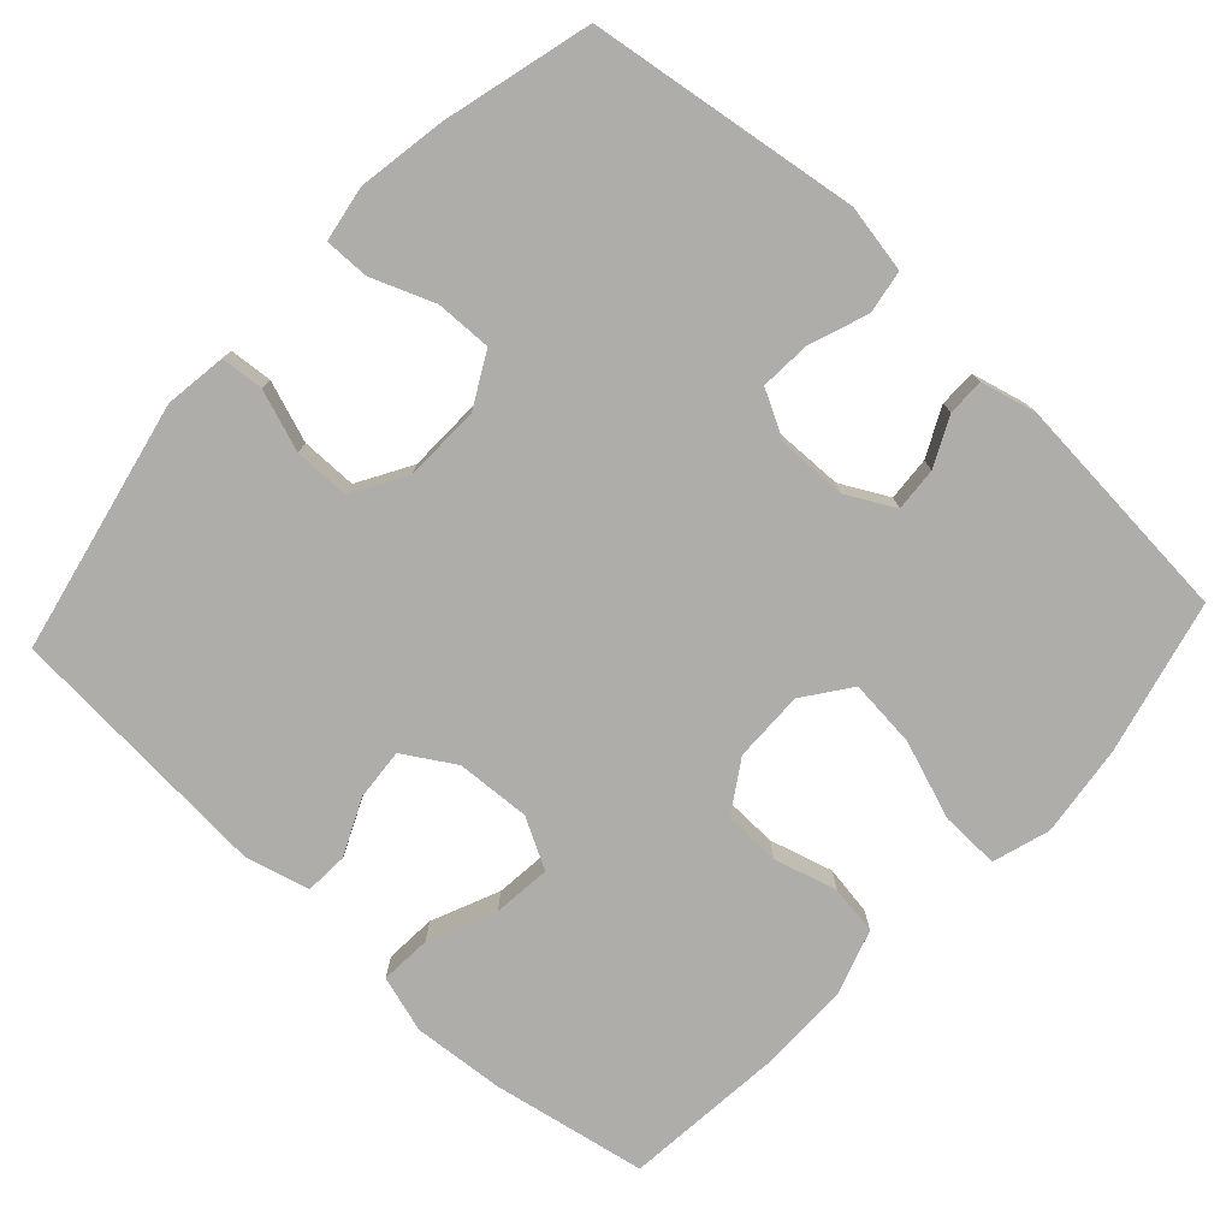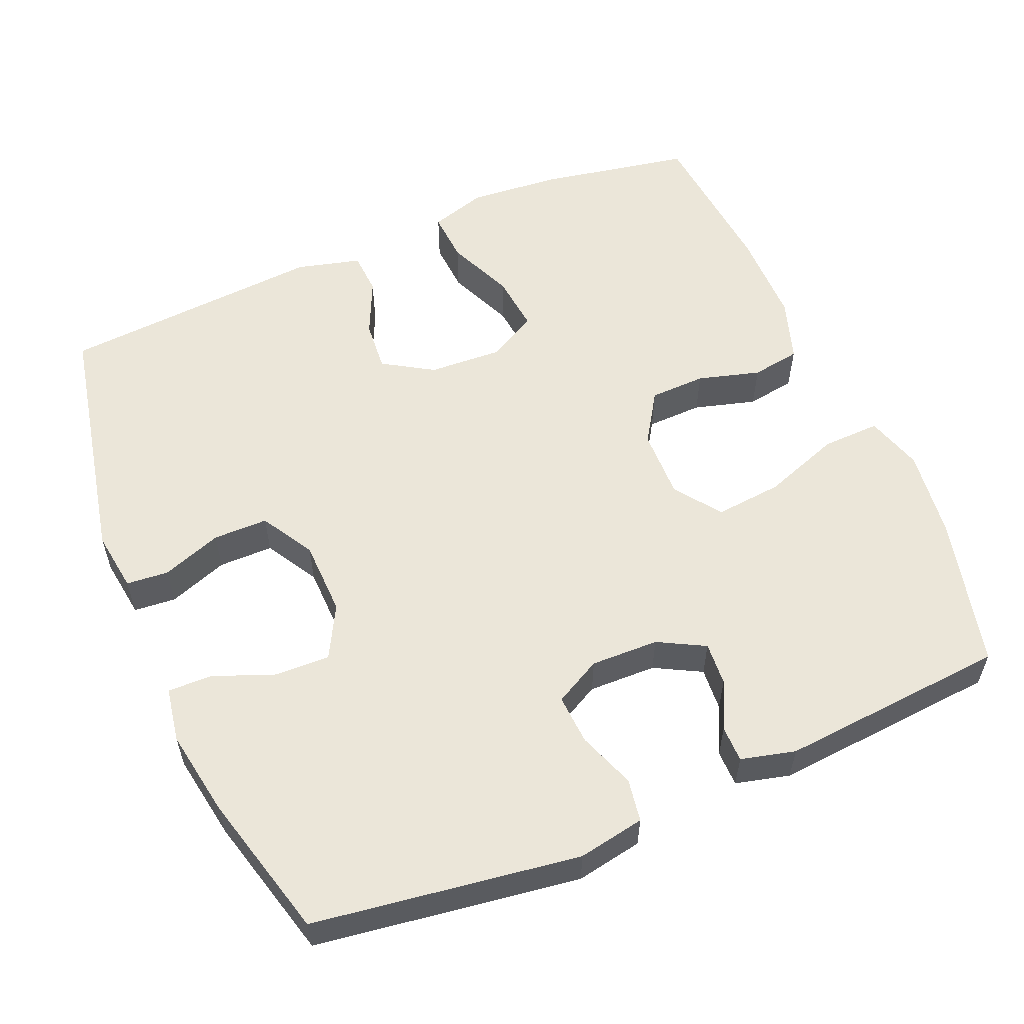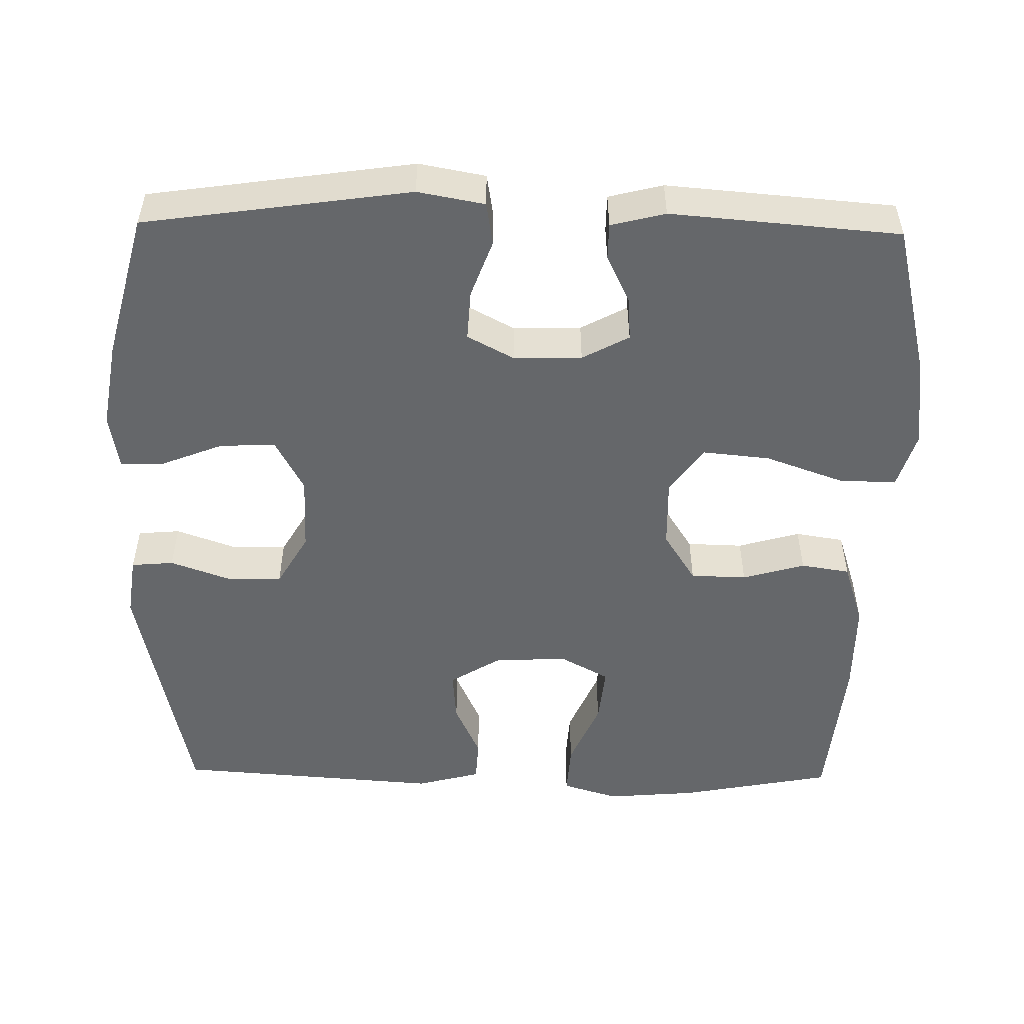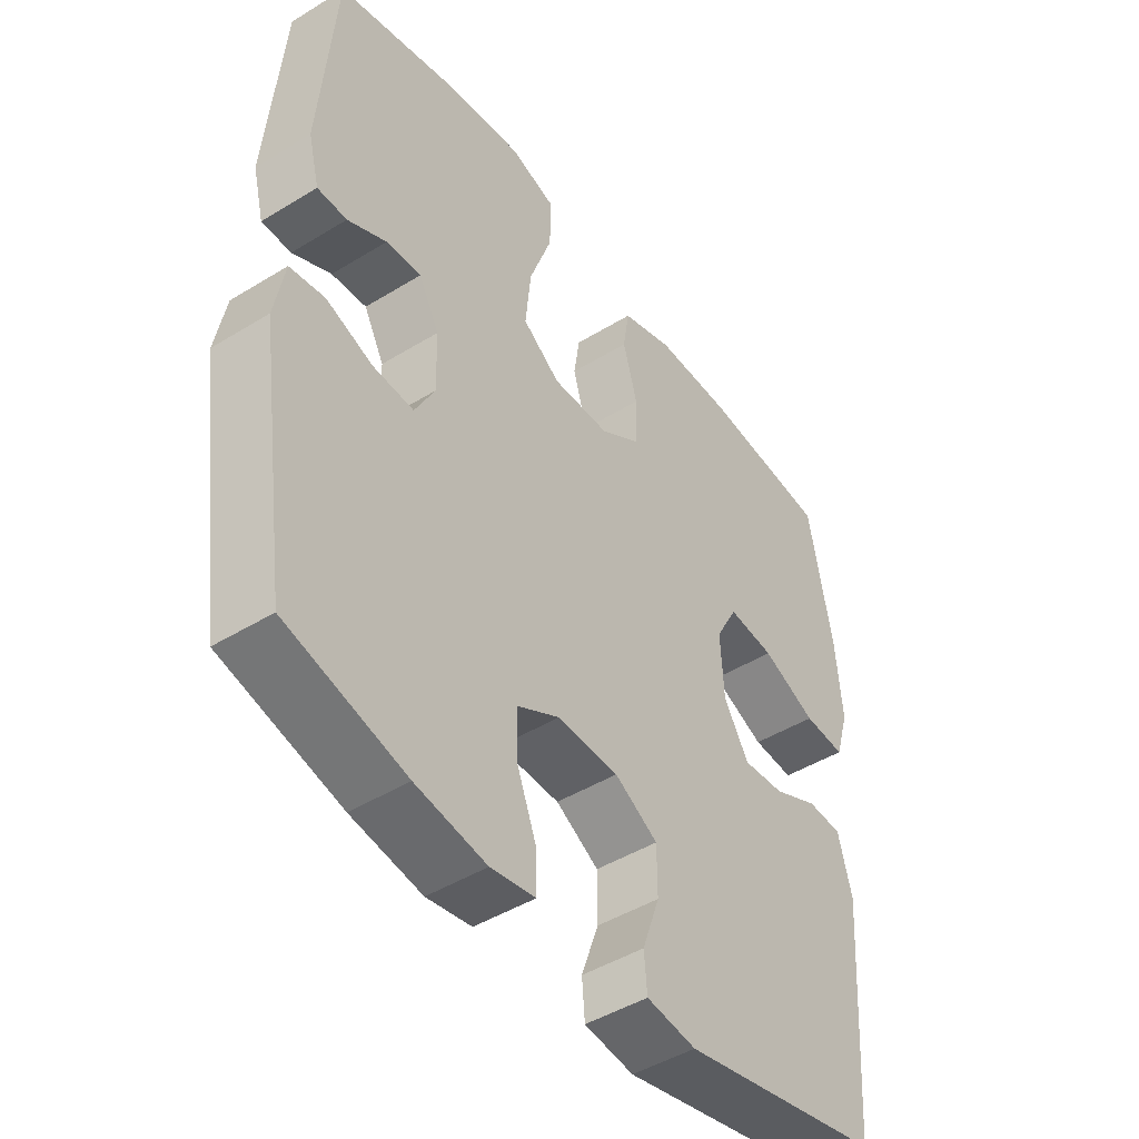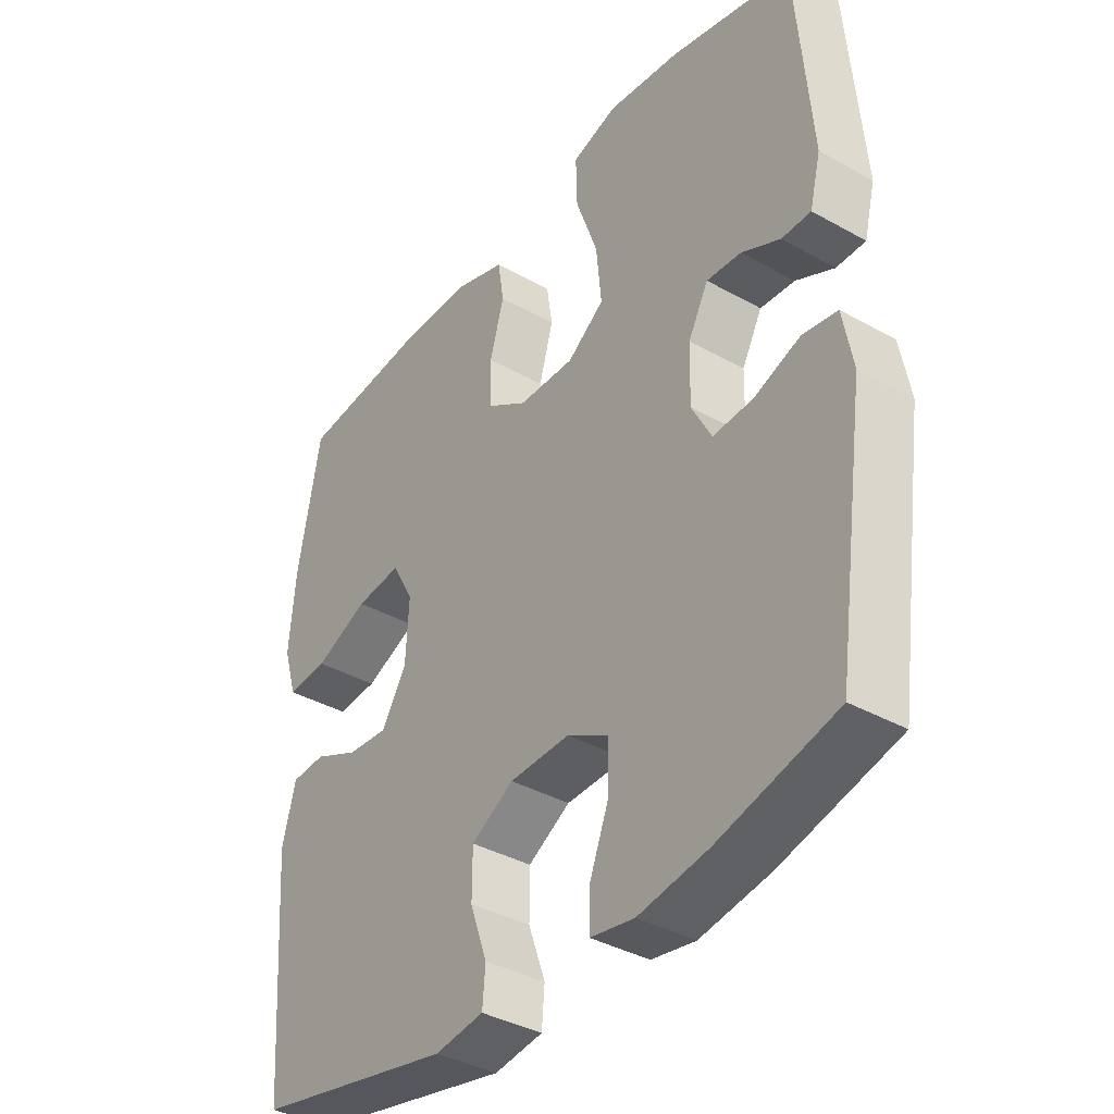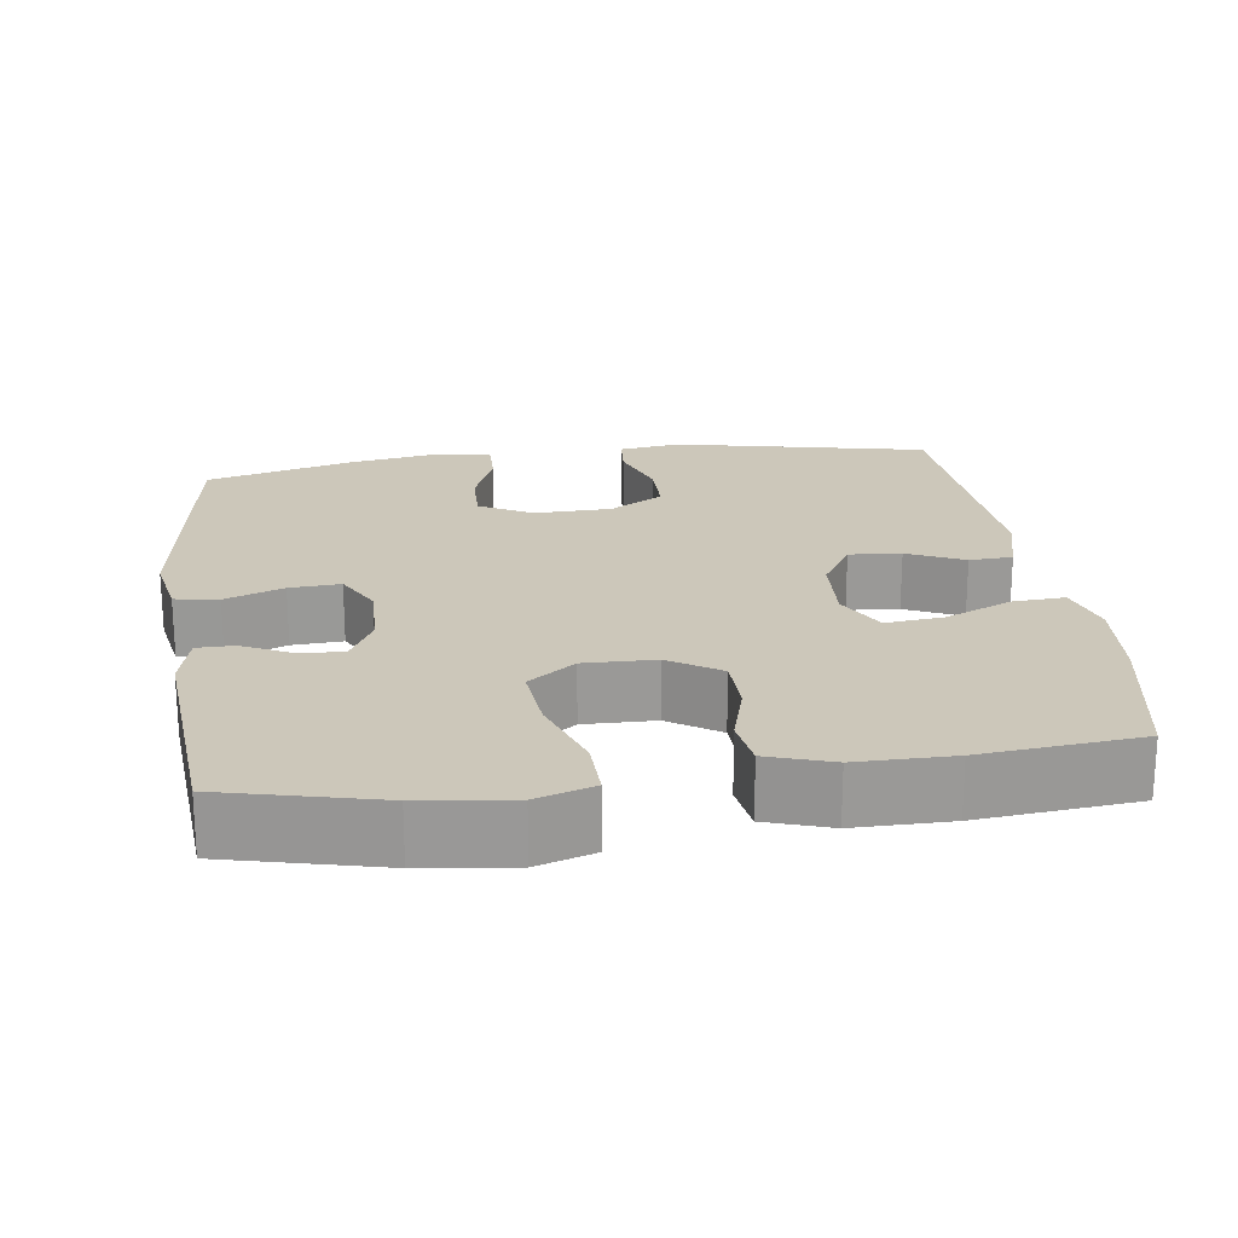
<metadata>
{"format":"obj","ext":"obj","renderer":"f3d","projection":"perspective","resolution":1024,"background":"white","views":[{"elev":-77.1,"azim":-132.7,"up":"+Y"},{"elev":57.1,"azim":-113.0,"up":"+Y"},{"elev":-52.0,"azim":-91.0,"up":"+Y"},{"elev":-45.9,"azim":-54.8,"up":"+Z"},{"elev":-37.8,"azim":-125.6,"up":"+Z"},{"elev":21.4,"azim":-7.8,"up":"+Y"}]}
</metadata>
<code>
o path4244
v -0.2979 0.0375 -0.5438
v -0.1796 0.0375 -0.5637
v -0.1048 0.0375 -0.5509
v -0.1058 0.0375 -0.4905
v -0.1388 0.0375 -0.4062
v -0.1408 0.0375 -0.3311
v -0.06961 0.0375 -0.2926
v 0.03322 0.0375 -0.2952
v 0.1055 0.0375 -0.3372
v 0.1058 0.0375 -0.4122
v 0.07679 0.0375 -0.4941
v 0.08184 0.0375 -0.5518
v 0.1649 0.0375 -0.5633
v 0.5043 0.0375 -0.4913
v 0.5299 0.0375 -0.1302
v 0.507 0.0375 -0.04281
v 0.449 0.0375 -0.03964
v 0.3731 0.0375 -0.07444
v 0.3036 0.0375 -0.08022
v 0.2617 0.0375 -0.01186
v 0.2561 0.0375 0.08814
v 0.2927 0.0375 0.1554
v 0.3704 0.0375 0.1471
v 0.4614 0.0375 0.1078
v 0.5309 0.0375 0.1033
v 0.5539 0.0375 0.1796
v 0.5436 0.0375 0.3024
v 0.5043 0.0375 0.5106
v 0.2912 0.0375 0.5315
v 0.1626 0.0375 0.5315
v 0.07618 0.0375 0.5033
v 0.06584 0.0375 0.4368
v 0.08994 0.0375 0.3517
v 0.08797 0.0375 0.2754
v 0.01944 0.0375 0.2316
v -0.07604 0.0375 0.2296
v -0.1388 0.0375 0.2754
v -0.1299 0.0375 0.3673
v -0.09239 0.0375 0.4728
v -0.09018 0.0375 0.5519
v -0.1675 0.0375 0.5759
v -0.2902 0.0375 0.5608
v -0.4974 0.0375 0.5106
v -0.5229 0.0375 0.1986
v -0.5043 0.0375 0.1244
v -0.4546 0.0375 0.124
v -0.3894 0.0375 0.1559
v -0.3304 0.0375 0.16
v -0.2963 0.0375 0.09618
v -0.294 0.0375 0.003199
v -0.3277 0.0375 -0.06036
v -0.396 0.0375 -0.05621
v -0.4744 0.0375 -0.02729
v -0.5328 0.0375 -0.03682
v -0.5495 0.0375 -0.1281
v -0.4974 0.0375 -0.4913
v -0.2979 -0.0375 -0.5438
v -0.1796 -0.0375 -0.5637
v -0.1048 -0.0375 -0.5509
v -0.1058 -0.0375 -0.4905
v -0.1388 -0.0375 -0.4062
v -0.1408 -0.0375 -0.3311
v -0.06961 -0.0375 -0.2926
v 0.03322 -0.0375 -0.2952
v 0.1055 -0.0375 -0.3372
v 0.1058 -0.0375 -0.4122
v 0.07679 -0.0375 -0.4941
v 0.08184 -0.0375 -0.5518
v 0.1649 -0.0375 -0.5633
v 0.5043 -0.0375 -0.4913
v 0.5299 -0.0375 -0.1302
v 0.507 -0.0375 -0.04281
v 0.449 -0.0375 -0.03964
v 0.3731 -0.0375 -0.07444
v 0.3036 -0.0375 -0.08022
v 0.2617 -0.0375 -0.01186
v 0.2561 -0.0375 0.08814
v 0.2927 -0.0375 0.1554
v 0.3704 -0.0375 0.1471
v 0.4614 -0.0375 0.1078
v 0.5309 -0.0375 0.1033
v 0.5539 -0.0375 0.1796
v 0.5436 -0.0375 0.3024
v 0.5043 -0.0375 0.5106
v 0.2912 -0.0375 0.5315
v 0.1626 -0.0375 0.5315
v 0.07618 -0.0375 0.5033
v 0.06584 -0.0375 0.4368
v 0.08994 -0.0375 0.3517
v 0.08797 -0.0375 0.2754
v 0.01944 -0.0375 0.2316
v -0.07604 -0.0375 0.2296
v -0.1388 -0.0375 0.2754
v -0.1299 -0.0375 0.3673
v -0.09239 -0.0375 0.4728
v -0.09018 -0.0375 0.5519
v -0.1675 -0.0375 0.5759
v -0.2902 -0.0375 0.5608
v -0.4974 -0.0375 0.5106
v -0.5229 -0.0375 0.1986
v -0.5043 -0.0375 0.1244
v -0.4546 -0.0375 0.124
v -0.3894 -0.0375 0.1559
v -0.3304 -0.0375 0.16
v -0.2963 -0.0375 0.09618
v -0.294 -0.0375 0.003199
v -0.3277 -0.0375 -0.06036
v -0.396 -0.0375 -0.05621
v -0.4744 -0.0375 -0.02729
v -0.5328 -0.0375 -0.03682
v -0.5495 -0.0375 -0.1281
v -0.4974 -0.0375 -0.4913
v -0.5328 0.0375 -0.03682
v -0.5328 0.0375 -0.03682
v -0.5495 0.0375 -0.1281
v -0.4744 0.0375 -0.02729
v -0.5229 0.0375 0.1986
v -0.5043 0.0375 0.1244
v -0.5043 0.0375 0.1244
v -0.4974 0.0375 0.5106
v -0.4974 0.0375 0.5106
v -0.4546 0.0375 0.124
v -0.4974 0.0375 -0.4913
v -0.4974 0.0375 -0.4913
v -0.396 0.0375 -0.05621
v -0.3894 0.0375 0.1559
v -0.2979 0.0375 -0.5438
v -0.2902 0.0375 0.5608
v -0.3277 0.0375 -0.06036
v -0.3277 0.0375 -0.06036
v -0.3304 0.0375 0.16
v -0.3304 0.0375 0.16
v -0.2963 0.0375 0.09618
v -0.294 0.0375 0.003199
v -0.1796 0.0375 -0.5637
v -0.1675 0.0375 0.5759
v -0.1048 0.0375 -0.5509
v -0.1048 0.0375 -0.5509
v -0.09018 0.0375 0.5519
v -0.09018 0.0375 0.5519
v -0.1388 0.0375 0.2754
v -0.1299 0.0375 0.3673
v -0.1388 0.0375 -0.4062
v -0.1408 0.0375 -0.3311
v -0.1408 0.0375 -0.3311
v -0.06961 0.0375 -0.2926
v -0.07604 0.0375 0.2296
v -0.1058 0.0375 -0.4905
v -0.09239 0.0375 0.4728
v 0.01944 0.0375 0.2316
v 0.03322 0.0375 -0.2952
v 0.08797 0.0375 0.2754
v 0.1055 0.0375 -0.3372
v 0.07618 0.0375 0.5033
v 0.07618 0.0375 0.5033
v 0.06584 0.0375 0.4368
v 0.08994 0.0375 0.3517
v 0.1626 0.0375 0.5315
v 0.1058 0.0375 -0.4122
v 0.07679 0.0375 -0.4941
v 0.08184 0.0375 -0.5518
v 0.08184 0.0375 -0.5518
v 0.1649 0.0375 -0.5633
v 0.2912 0.0375 0.5315
v 0.2617 0.0375 -0.01186
v 0.2561 0.0375 0.08814
v 0.2927 0.0375 0.1554
v 0.2927 0.0375 0.1554
v 0.3036 0.0375 -0.08022
v 0.3036 0.0375 -0.08022
v 0.3704 0.0375 0.1471
v 0.3731 0.0375 -0.07444
v 0.4614 0.0375 0.1078
v 0.449 0.0375 -0.03964
v 0.5043 0.0375 0.5106
v 0.5043 0.0375 0.5106
v 0.507 0.0375 -0.04281
v 0.507 0.0375 -0.04281
v 0.5309 0.0375 0.1033
v 0.5309 0.0375 0.1033
v 0.5043 0.0375 -0.4913
v 0.5043 0.0375 -0.4913
v 0.5299 0.0375 -0.1302
v 0.5436 0.0375 0.3024
v 0.5539 0.0375 0.1796
v -0.5328 -0.0375 -0.03682
v -0.5328 -0.0375 -0.03682
v -0.5495 -0.0375 -0.1281
v -0.4744 -0.0375 -0.02729
v -0.5229 -0.0375 0.1986
v -0.5043 -0.0375 0.1244
v -0.5043 -0.0375 0.1244
v -0.4974 -0.0375 0.5106
v -0.4974 -0.0375 0.5106
v -0.4546 -0.0375 0.124
v -0.4974 -0.0375 -0.4913
v -0.4974 -0.0375 -0.4913
v -0.396 -0.0375 -0.05621
v -0.3894 -0.0375 0.1559
v -0.2979 -0.0375 -0.5438
v -0.2902 -0.0375 0.5608
v -0.3277 -0.0375 -0.06036
v -0.3277 -0.0375 -0.06036
v -0.3304 -0.0375 0.16
v -0.3304 -0.0375 0.16
v -0.2963 -0.0375 0.09618
v -0.294 -0.0375 0.003199
v -0.1796 -0.0375 -0.5637
v -0.1675 -0.0375 0.5759
v -0.1048 -0.0375 -0.5509
v -0.1048 -0.0375 -0.5509
v -0.09018 -0.0375 0.5519
v -0.09018 -0.0375 0.5519
v -0.1388 -0.0375 0.2754
v -0.1299 -0.0375 0.3673
v -0.1388 -0.0375 -0.4062
v -0.1408 -0.0375 -0.3311
v -0.1408 -0.0375 -0.3311
v -0.06961 -0.0375 -0.2926
v -0.07604 -0.0375 0.2296
v -0.1058 -0.0375 -0.4905
v -0.09239 -0.0375 0.4728
v 0.01944 -0.0375 0.2316
v 0.03322 -0.0375 -0.2952
v 0.08797 -0.0375 0.2754
v 0.1055 -0.0375 -0.3372
v 0.07618 -0.0375 0.5033
v 0.07618 -0.0375 0.5033
v 0.06584 -0.0375 0.4368
v 0.08994 -0.0375 0.3517
v 0.1626 -0.0375 0.5315
v 0.1058 -0.0375 -0.4122
v 0.07679 -0.0375 -0.4941
v 0.08184 -0.0375 -0.5518
v 0.08184 -0.0375 -0.5518
v 0.1649 -0.0375 -0.5633
v 0.2912 -0.0375 0.5315
v 0.2617 -0.0375 -0.01186
v 0.2561 -0.0375 0.08814
v 0.2927 -0.0375 0.1554
v 0.2927 -0.0375 0.1554
v 0.3036 -0.0375 -0.08022
v 0.3036 -0.0375 -0.08022
v 0.3704 -0.0375 0.1471
v 0.3731 -0.0375 -0.07444
v 0.4614 -0.0375 0.1078
v 0.449 -0.0375 -0.03964
v 0.5043 -0.0375 0.5106
v 0.5043 -0.0375 0.5106
v 0.507 -0.0375 -0.04281
v 0.507 -0.0375 -0.04281
v 0.5309 -0.0375 0.1033
v 0.5309 -0.0375 0.1033
v 0.5043 -0.0375 -0.4913
v 0.5043 -0.0375 -0.4913
v 0.5299 -0.0375 -0.1302
v 0.5436 -0.0375 0.3024
v 0.5539 -0.0375 0.1796
f 247 256 250
f 223 219 224
f 226 232 254
f 212 209 222
f 209 201 222
f 244 246 258
f 215 204 214
f 242 226 254
f 222 201 215
f 223 238 239
f 236 233 234
f 214 206 220
f 196 200 217
f 220 206 207
f 190 199 193
f 207 202 219
f 229 231 227
f 236 232 233
f 216 208 221
f 220 219 223
f 230 231 229
f 208 216 200
f 193 204 201
f 225 240 230
f 258 246 252
f 220 207 219
f 238 224 242
f 186 188 189
f 199 204 193
f 198 196 202
f 189 188 198
f 206 214 204
f 254 232 236
f 219 202 217
f 199 190 195
f 202 196 217
f 245 242 254
f 231 230 237
f 242 224 226
f 237 240 257
f 257 244 258
f 237 230 240
f 196 198 188
f 223 224 238
f 201 204 215
f 221 208 210
f 217 200 216
f 240 244 257
f 191 195 190
f 225 239 240
f 237 257 248
f 245 256 247
f 256 245 254
f 223 239 225
f 114 55 111 187
f 53 54 110 109
f 44 119 192 100
f 121 44 100 194
f 45 46 102 101
f 55 124 197 111
f 52 53 109 108
f 46 47 103 102
f 56 1 57 112
f 42 43 99 98
f 130 52 108 203
f 47 132 205 103
f 48 49 105 104
f 50 51 107 106
f 1 2 58 57
f 49 50 106 105
f 41 42 98 97
f 2 138 211 58
f 140 41 97 213
f 37 38 94 93
f 5 145 218 61
f 6 7 63 62
f 36 37 93 92
f 4 5 61 60
f 3 4 60 59
f 39 40 96 95
f 38 39 95 94
f 35 36 92 91
f 7 8 64 63
f 34 35 91 90
f 8 9 65 64
f 155 32 88 228
f 32 33 89 88
f 30 31 87 86
f 10 11 67 66
f 11 162 235 67
f 12 13 69 68
f 33 34 90 89
f 9 10 66 65
f 29 30 86 85
f 20 21 77 76
f 21 168 241 77
f 170 20 76 243
f 22 23 79 78
f 18 19 75 74
f 23 24 80 79
f 17 18 74 73
f 176 29 85 249
f 178 17 73 251
f 24 180 253 80
f 13 182 255 69
f 15 16 72 71
f 14 15 71 70
f 27 28 84 83
f 26 27 83 82
f 25 26 82 81
f 174 177 183
f 150 151 146
f 153 181 159
f 139 149 136
f 136 149 128
f 171 185 173
f 142 141 131
f 169 181 153
f 149 142 128
f 150 166 165
f 163 161 160
f 141 147 133
f 123 144 127
f 147 134 133
f 117 120 126
f 134 146 129
f 156 154 158
f 163 160 159
f 143 148 135
f 147 150 146
f 157 156 158
f 135 127 143
f 120 128 131
f 152 157 167
f 185 179 173
f 147 146 134
f 165 169 151
f 113 116 115
f 126 120 131
f 125 129 123
f 116 125 115
f 133 131 141
f 181 163 159
f 146 144 129
f 126 122 117
f 129 144 123
f 172 181 169
f 158 164 157
f 169 153 151
f 164 184 167
f 184 185 171
f 164 167 157
f 123 115 125
f 150 165 151
f 128 142 131
f 148 137 135
f 144 143 127
f 167 184 171
f 118 117 122
f 152 167 166
f 164 175 184
f 172 174 183
f 183 181 172
f 150 152 166

</code>
